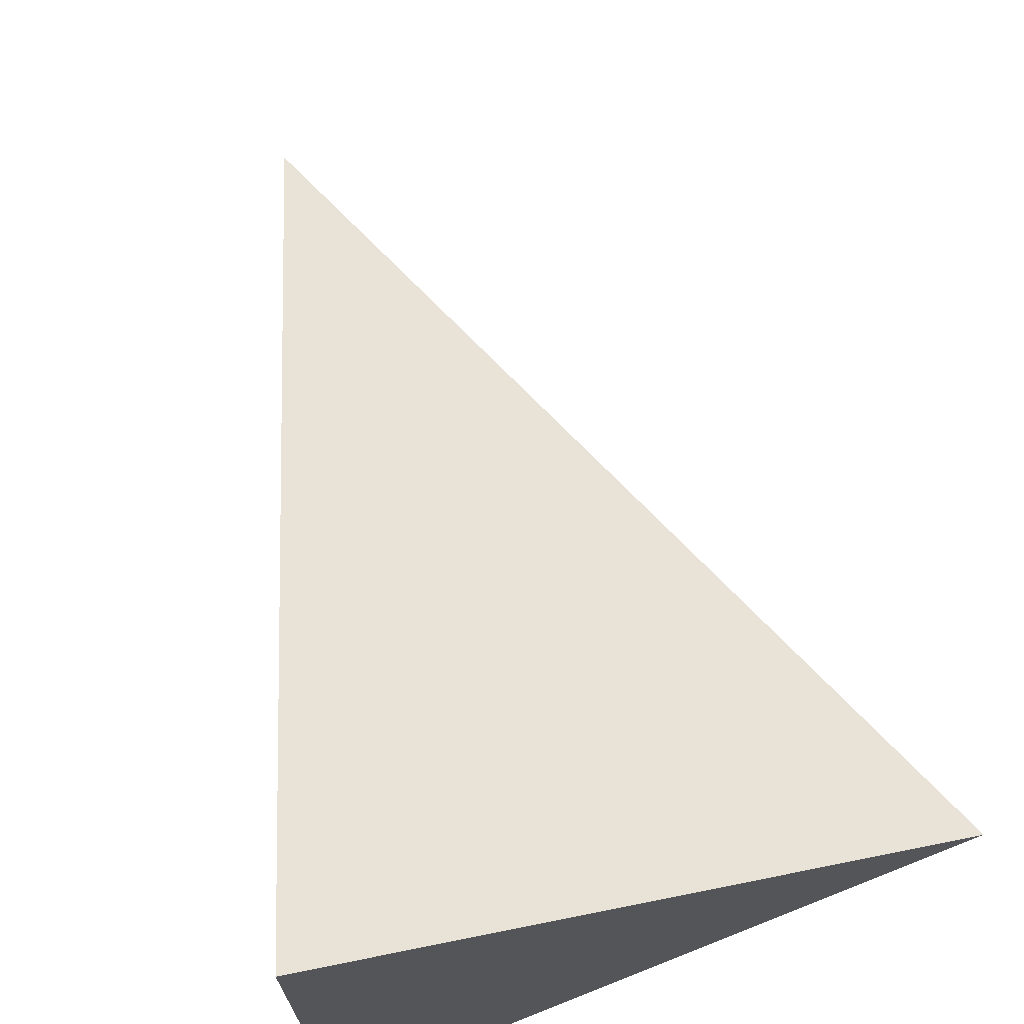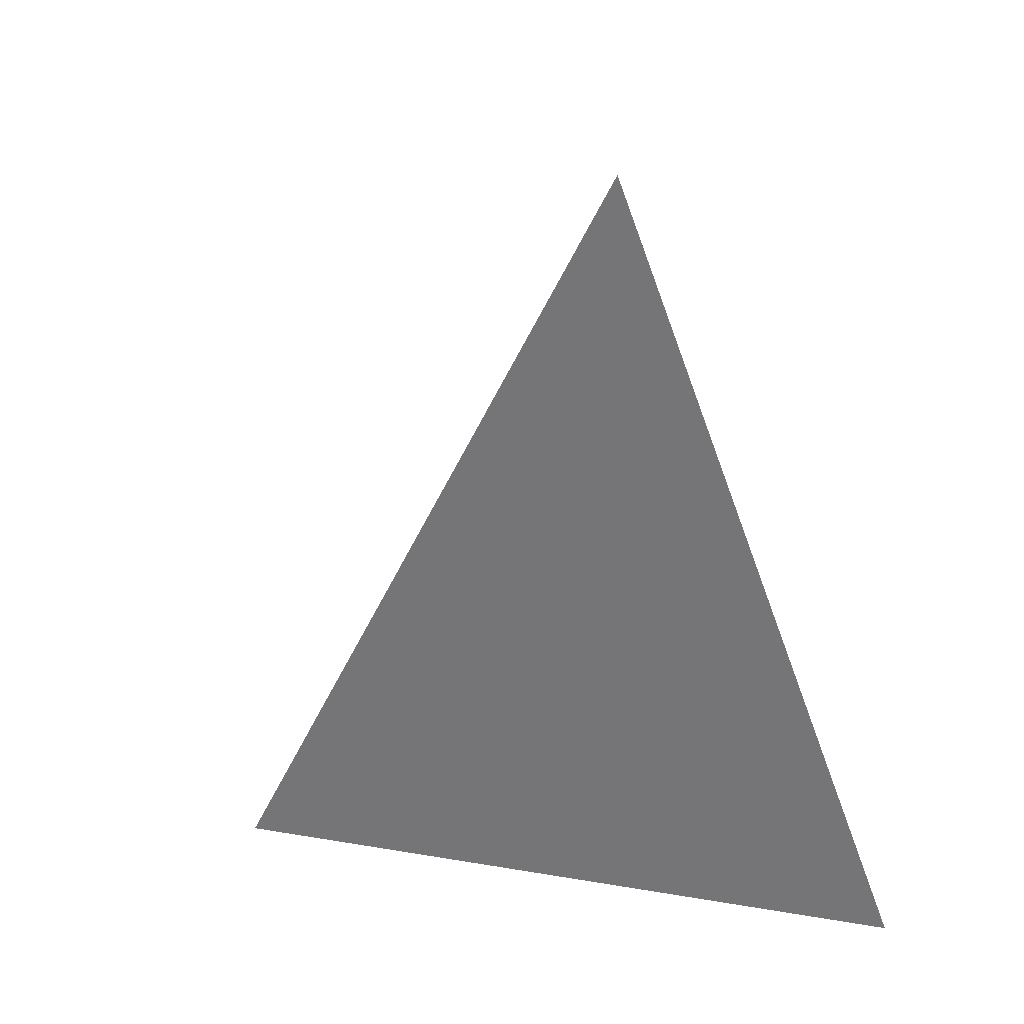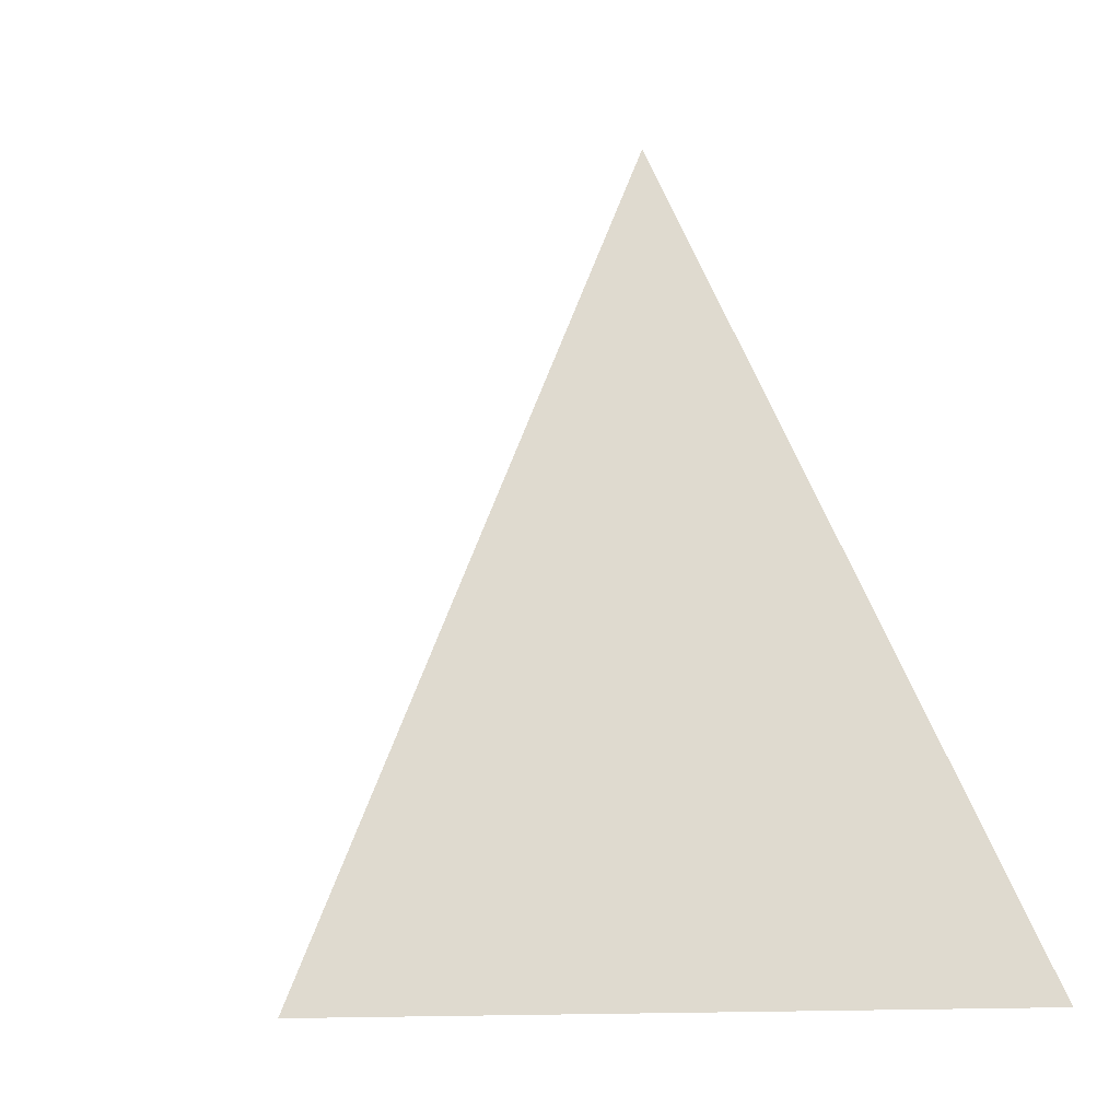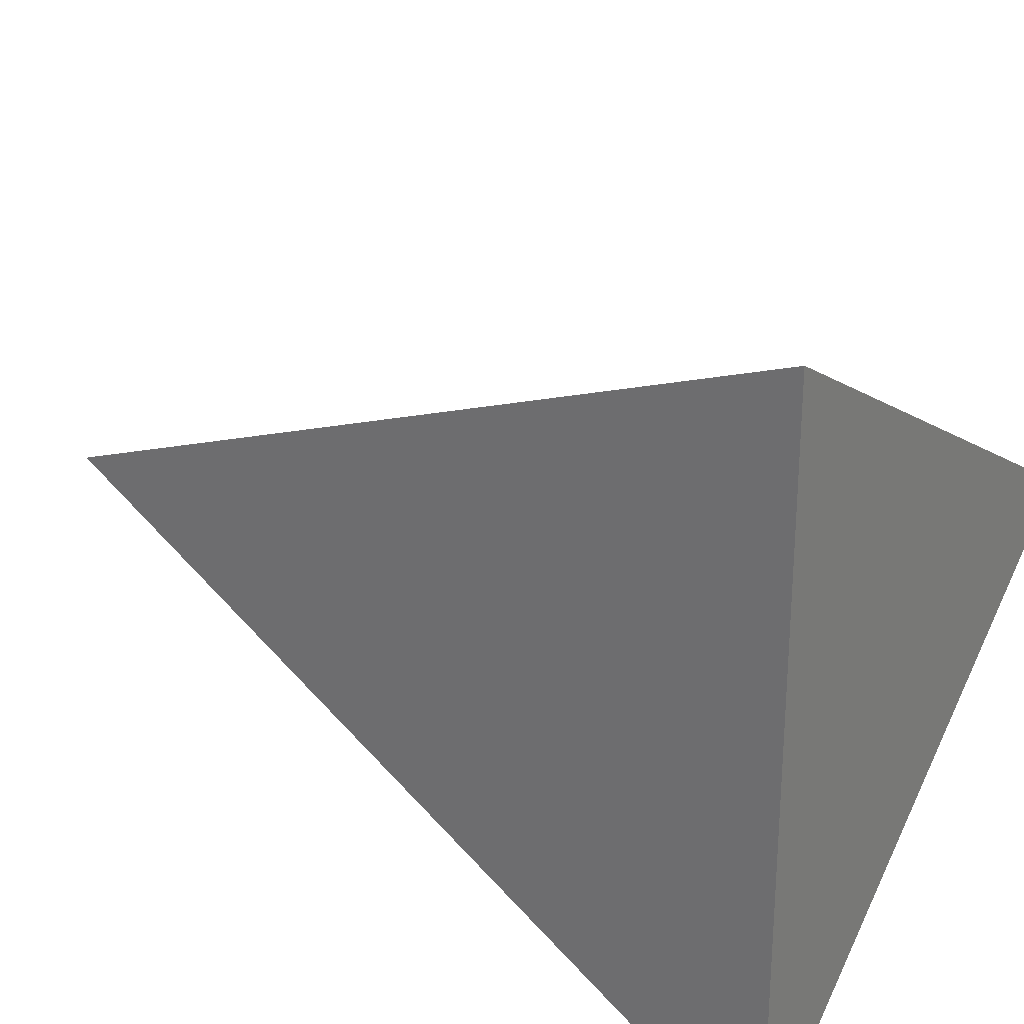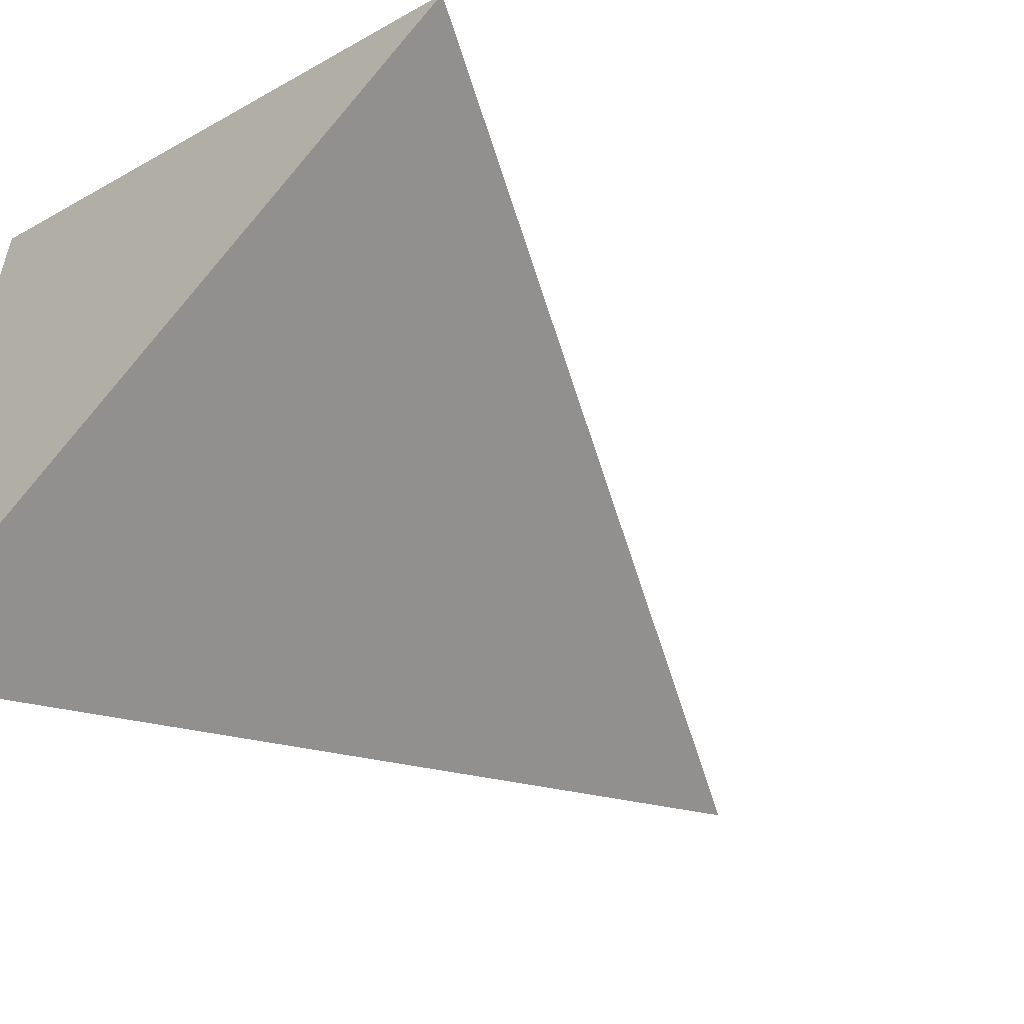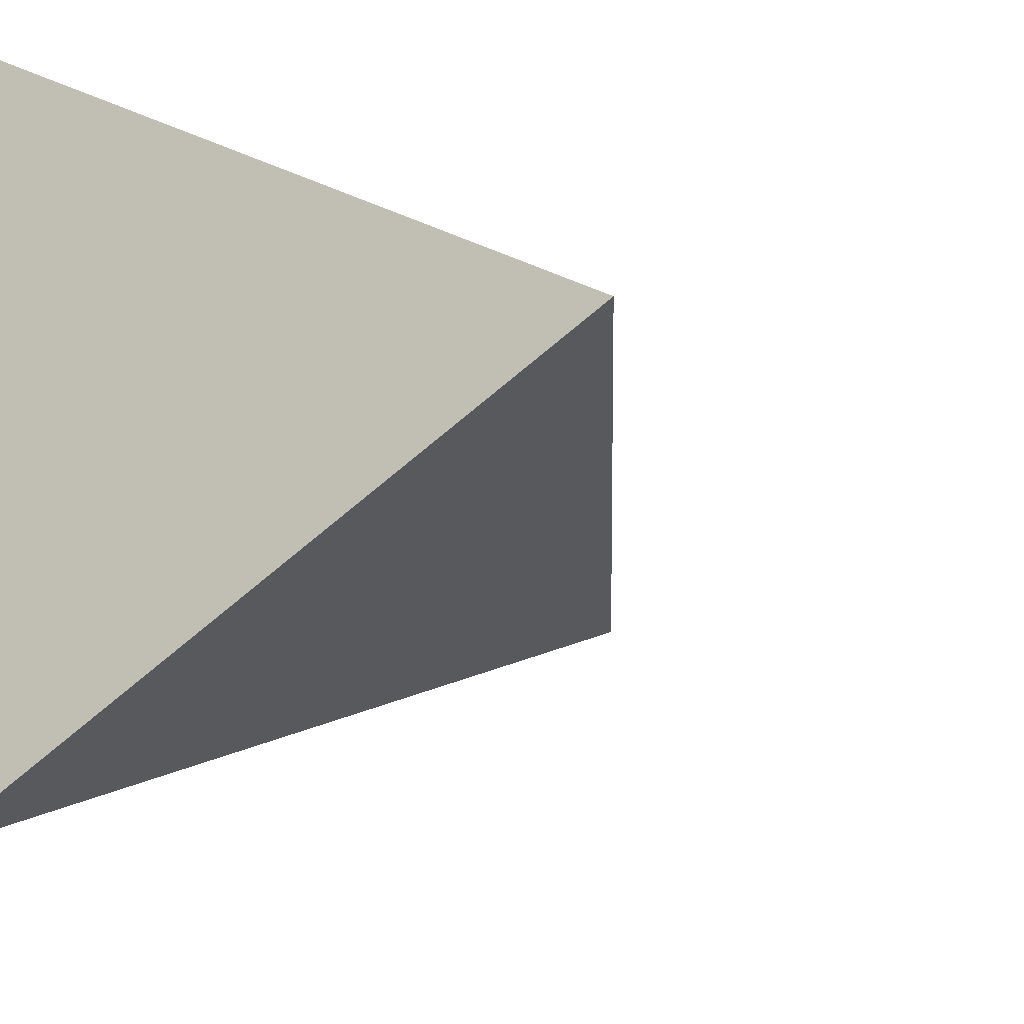
<metadata>
{"format":"obj","ext":"obj","renderer":"f3d","projection":"perspective","resolution":1024,"background":"white","views":[{"elev":70.8,"azim":-17.2,"up":"+Z"},{"elev":45.9,"azim":160.9,"up":"+Y"},{"elev":-4.5,"azim":142.0,"up":"+Y"},{"elev":27.1,"azim":-60.3,"up":"+Z"},{"elev":-55.1,"azim":43.2,"up":"+Z"},{"elev":-18.2,"azim":28.5,"up":"+Z"}]}
</metadata>
<code>
v -0.5 -1 -0.866
v -0.5 -1 0.866
v 1 -1 0
v 0 1 0
v -0.5 -1 -0.866
v -0.5 -1 -0.866
v -0.5 -1 0.866
v -0.5 -1 0.866
v 1 -1 0
v 1 -1 0
v 0 1 0
v 0 1 0
f 6 10 8
f 5 2 12
f 7 3 4
f 9 1 11

</code>
